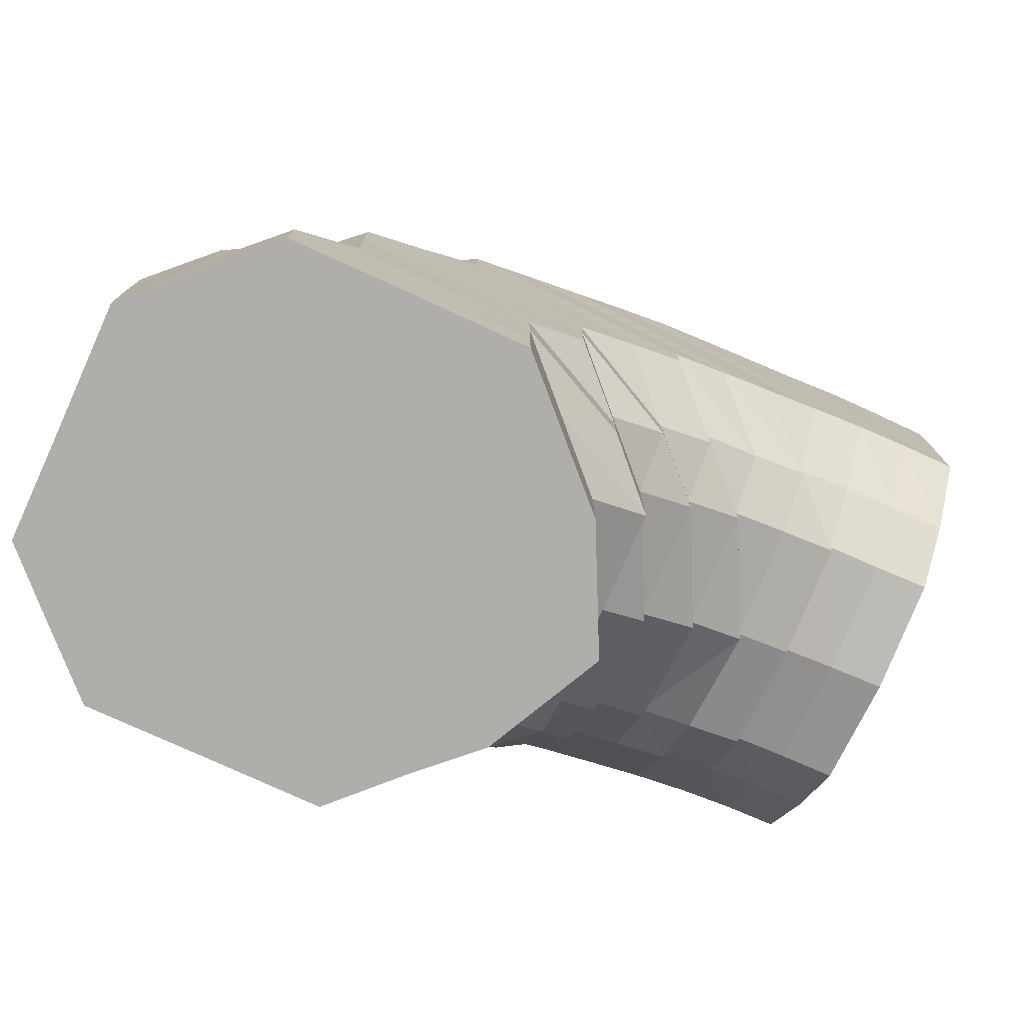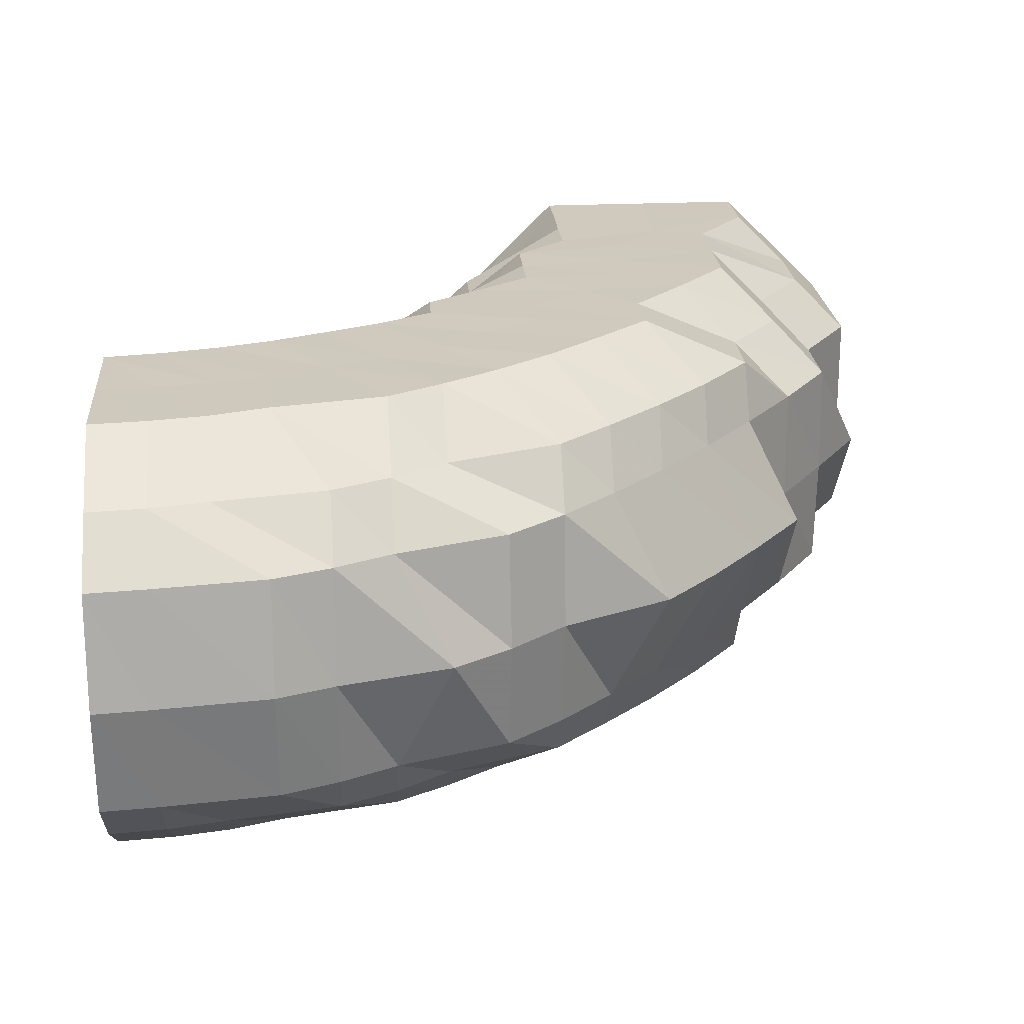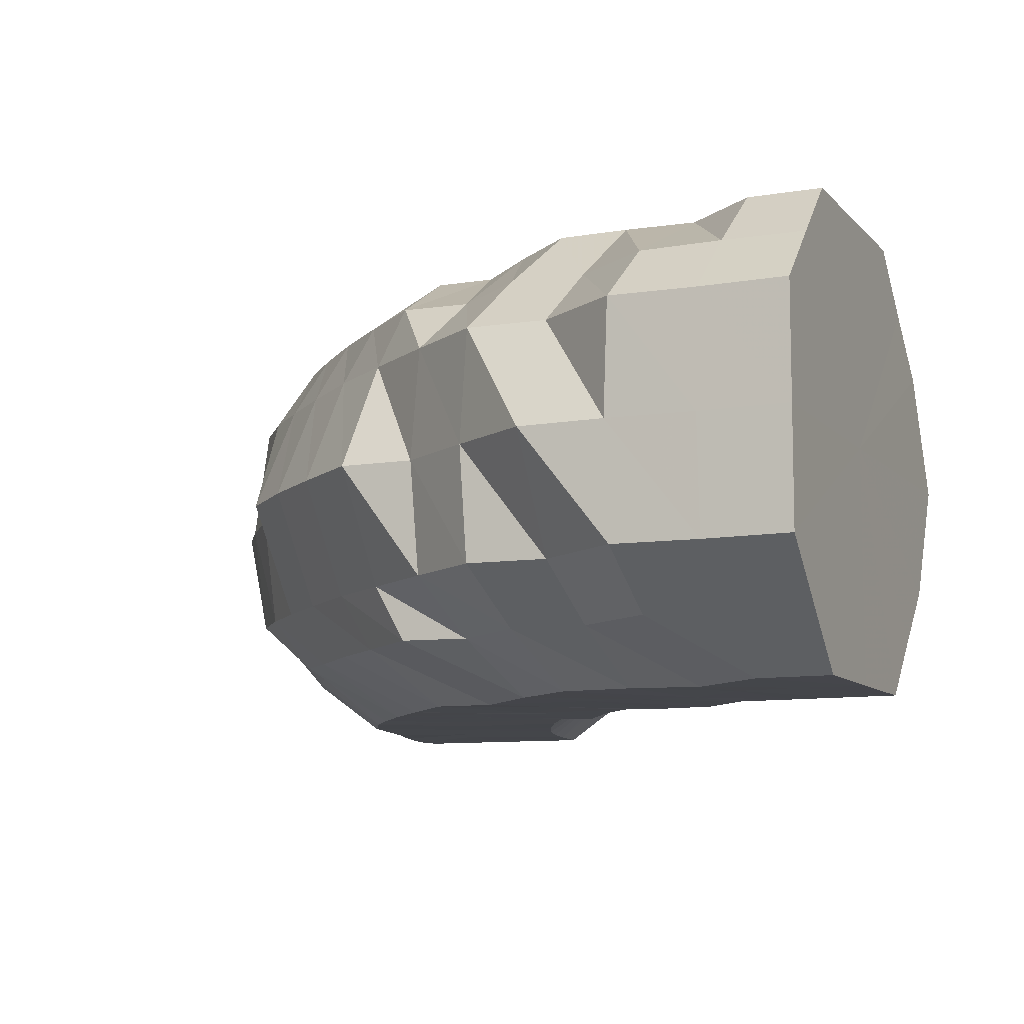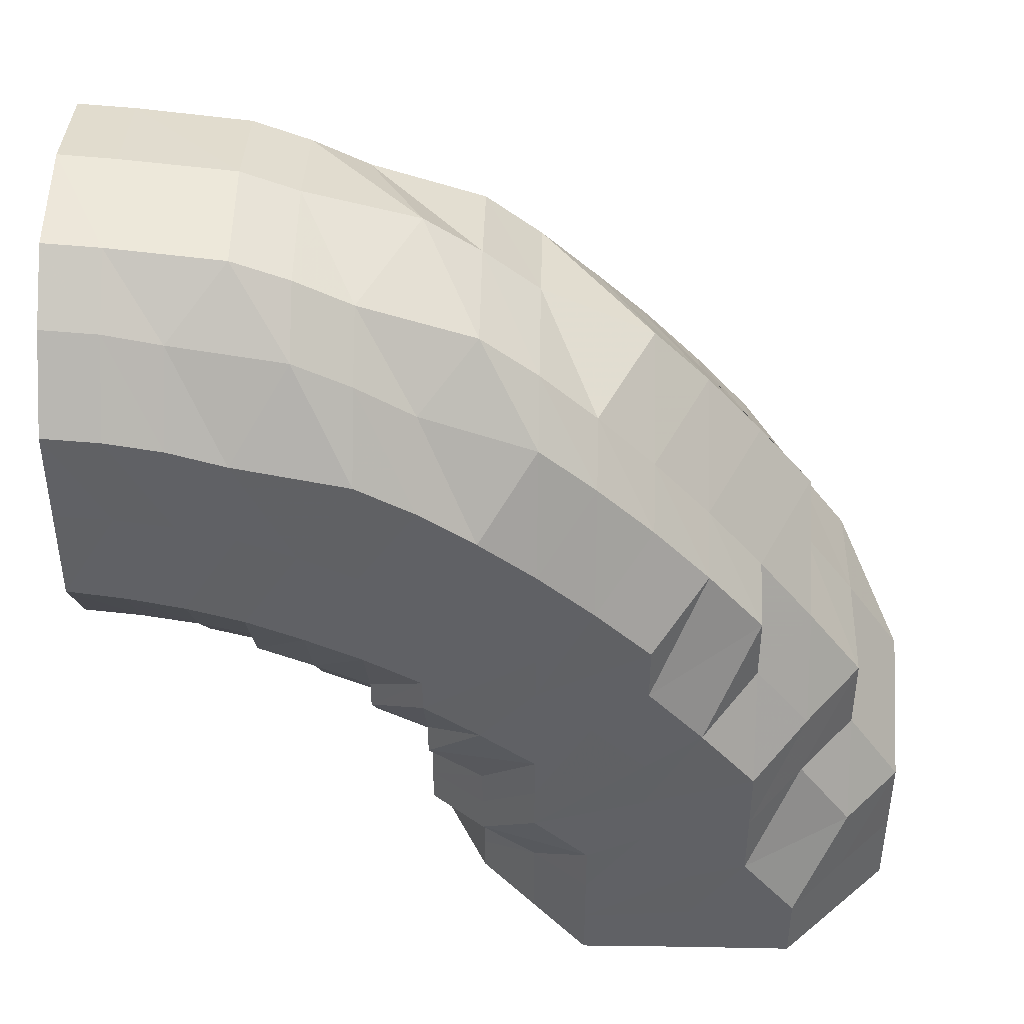
<metadata>
{"format":"obj","ext":"obj","renderer":"f3d","projection":"perspective","resolution":1024,"background":"white","views":[{"elev":-77.7,"azim":155.5,"up":"+Z"},{"elev":22.8,"azim":-4.7,"up":"+Y"},{"elev":-9.4,"azim":113.4,"up":"+Y"},{"elev":43.0,"azim":1.2,"up":"+Z"}]}
</metadata>
<code>
o 9406
v 2167 1892 18.76
v 2167 1892 18.76
v 2167 1892 18.75
v 2167 1892 18.75
v 2167 1892 18.74
v 2167 1892 18.75
v 2167 1892 18.74
v 2167 1892 18.73
v 2167 1892 18.74
v 2167 1892 18.75
v 2167 1892 18.75
v 2167 1892 18.74
v 2167 1892 18.75
v 2167 1892 18.75
v 2167 1892 18.75
v 2167 1892 18.76
v 2167 1892 18.75
v 2167 1892 18.75
v 2167 1892 18.74
v 2167 1892 18.74
v 2167 1892 18.74
v 2167 1892 18.75
v 2167 1892 18.74
v 2167 1892 18.73
v 2167 1892 18.72
v 2167 1892 18.73
v 2167 1892 18.74
v 2167 1892 18.73
v 2167 1892 18.71
v 2167 1892 18.71
v 2167 1892 18.73
v 2167 1892 18.71
v 2167 1892 18.71
v 2167 1892 18.69
v 2167 1892 18.69
v 2167 1892 18.69
v 2167 1892 18.71
v 2167 1892 18.68
v 2167 1892 18.68
v 2167 1892 18.67
v 2167 1892 18.68
v 2167 1892 18.67
v 2167 1892 18.68
v 2167 1892 18.69
v 2167 1892 18.67
v 2167 1892 18.67
v 2167 1892 18.68
v 2167 1892 18.69
v 2167 1892 18.7
v 2167 1892 18.67
v 2167 1892 18.66
v 2167 1892 18.72
v 2167 1892 18.68
v 2167 1892 18.7
v 2167 1892 18.73
v 2167 1892 18.71
v 2167 1892 18.68
v 2167 1892 18.67
v 2167 1892 18.66
v 2167 1892 18.69
v 2167 1892 18.71
v 2167 1892 18.66
v 2167 1892 18.67
v 2167 1892 18.69
v 2167 1892 18.66
v 2167 1892 18.65
v 2167 1892 18.65
v 2167 1892 18.65
v 2167 1892 18.65
v 2167 1892 18.66
v 2167 1892 18.65
v 2167 1892 18.66
v 2167 1892 18.65
v 2167 1892 18.66
v 2167 1892 18.66
v 2167 1892 18.67
v 2167 1892 18.66
v 2167 1892 18.66
v 2167 1892 18.67
v 2167 1892 18.67
v 2167 1892 18.66
v 2167 1892 18.67
v 2167 1892 18.68
v 2167 1892 18.67
v 2167 1892 18.67
v 2167 1892 18.67
v 2167 1892 18.67
v 2167 1892 18.67
v 2167 1892 18.66
v 2167 1892 18.67
v 2167 1892 18.67
v 2167 1892 18.67
v 2167 1892 18.67
v 2167 1892 18.68
v 2167 1892 18.68
v 2167 1892 18.67
v 2167 1892 18.69
v 2167 1892 18.69
v 2167 1892 18.68
v 2167 1892 18.68
v 2167 1892 18.69
v 2167 1892 18.67
v 2167 1892 18.69
v 2167 1892 18.67
v 2167 1892 18.68
v 2167 1892 18.67
v 2167 1892 18.68
v 2167 1892 18.66
v 2167 1892 18.67
v 2167 1892 18.66
v 2167 1892 18.67
v 2167 1892 18.69
v 2167 1892 18.68
v 2167 1892 18.69
v 2167 1892 18.69
v 2167 1892 18.7
v 2167 1892 18.7
v 2167 1892 18.71
v 2167 1892 18.7
v 2167 1892 18.71
v 2167 1892 18.7
v 2167 1892 18.71
v 2167 1892 18.72
v 2167 1892 18.71
v 2167 1892 18.72
v 2167 1892 18.73
v 2167 1892 18.71
v 2167 1892 18.69
v 2167 1892 18.72
v 2167 1892 18.71
v 2167 1892 18.73
v 2167 1892 18.73
v 2167 1892 18.69
v 2167 1892 18.7
v 2167 1892 18.74
v 2167 1892 18.71
v 2167 1892 18.7
v 2167 1892 18.73
v 2167 1892 18.71
v 2167 1892 18.73
v 2167 1892 18.75
v 2167 1892 18.74
v 2167 1892 18.74
v 2167 1892 18.74
v 2167 1892 18.73
v 2167 1892 18.74
v 2167 1892 18.73
v 2167 1892 18.73
v 2167 1892 18.72
v 2167 1892 18.73
v 2167 1892 18.7
v 2167 1892 18.73
v 2167 1892 18.71
v 2167 1892 18.72
v 2167 1892 18.73
v 2167 1892 18.72
v 2167 1892 18.72
v 2167 1892 18.71
v 2167 1892 18.71
v 2167 1892 18.71
v 2167 1892 18.7
v 2167 1892 18.7
v 2167 1892 18.69
v 2167 1892 18.69
v 2167 1892 18.68
v 2167 1892 18.68
v 2167 1892 18.67
v 2167 1892 18.67
v 2167 1892 18.66
v 2167 1892 18.65
v 2167 1892 18.64
v 2167 1892 18.64
v 2167 1892 18.64
v 2167 1892 18.64
v 2167 1892 18.64
v 2167 1892 18.64
v 2167 1892 18.64
v 2167 1892 18.65
v 2167 1892 18.64
v 2167 1892 18.66
v 2167 1892 18.65
v 2167 1892 18.67
v 2167 1892 18.66
v 2167 1892 18.68
v 2167 1892 18.67
v 2167 1892 18.69
v 2167 1892 18.68
v 2167 1892 18.7
v 2167 1892 18.68
v 2167 1892 18.7
v 2167 1892 18.69
v 2167 1892 18.68
v 2167 1892 18.68
v 2167 1892 18.67
v 2167 1892 18.67
v 2167 1892 18.67
v 2167 1892 18.66
v 2167 1892 18.66
v 2167 1892 18.65
v 2167 1892 18.65
v 2167 1892 18.64
v 2167 1892 18.64
v 2167 1892 18.63
v 2167 1892 18.63
v 2167 1892 18.63
v 2167 1892 18.63
v 2167 1892 18.62
v 2167 1892 18.63
v 2167 1892 18.63
v 2167 1892 18.64
v 2167 1892 18.63
v 2167 1892 18.64
v 2167 1892 18.64
v 2167 1892 18.65
v 2167 1892 18.64
v 2167 1892 18.66
v 2167 1892 18.65
v 2167 1892 18.67
v 2167 1892 18.65
v 2167 1892 18.67
v 2167 1892 18.66
v 2167 1892 18.67
v 2167 1892 18.66
v 2167 1892 18.66
v 2167 1892 18.65
v 2167 1892 18.64
v 2167 1892 18.65
v 2167 1892 18.64
v 2167 1892 18.64
v 2167 1892 18.64
v 2167 1892 18.63
v 2167 1892 18.64
v 2167 1892 18.63
v 2167 1892 18.62
v 2167 1892 18.62
v 2167 1892 18.61
v 2167 1892 18.62
v 2167 1892 18.61
v 2167 1892 18.61
v 2167 1892 18.62
v 2167 1892 18.61
v 2167 1892 18.62
v 2167 1892 18.61
v 2167 1892 18.63
v 2167 1892 18.62
v 2167 1892 18.63
v 2167 1892 18.62
v 2167 1892 18.64
v 2167 1892 18.62
v 2167 1892 18.64
v 2167 1892 18.63
v 2167 1892 18.64
v 2167 1892 18.63
v 2167 1892 18.64
v 2167 1892 18.63
v 2167 1892 18.63
v 2167 1892 18.63
v 2167 1892 18.61
v 2167 1892 18.62
v 2167 1892 18.61
v 2167 1892 18.6
v 2167 1892 18.61
v 2167 1892 18.6
v 2167 1892 18.62
v 2167 1892 18.61
v 2167 1892 18.6
v 2167 1892 18.62
v 2167 1892 18.61
v 2167 1892 18.6
v 2167 1892 18.61
v 2167 1892 18.6
v 2167 1892 18.61
v 2167 1892 18.6
v 2167 1892 18.6
v 2167 1892 18.6
v 2167 1892 18.61
v 2167 1892 18.6
v 2167 1892 18.61
v 2167 1892 18.6
v 2167 1892 18.61
v 2167 1892 18.6
v 2167 1892 18.61
v 2167 1892 18.6
v 2167 1892 18.61
v 2167 1892 18.6
v 2167 1892 18.61
v 2167 1892 18.6
v 2167 1892 18.61
v 2167 1892 18.6
v 2167 1892 18.61
v 2167 1892 18.6
v 2167 1892 18.6
v 2167 1892 18.6
v 2167 1892 18.6
v 2167 1892 18.6
v 2167 1892 18.6
v 2167 1892 18.6
v 2167 1892 18.6
v 2167 1892 18.6
v 2167 1892 18.6
v 2167 1892 18.6
v 2167 1892 18.6
v 2167 1892 18.6
v 2167 1892 18.6
v 2167 1892 18.6
v 2167 1892 18.6
v 2167 1892 18.6
v 2167 1892 18.6
v 2167 1892 18.6
v 2167 1892 18.7
v 2167 1892 18.69
v 2167 1892 18.68
v 2167 1892 18.68
v 2167 1892 18.71
v 2167 1892 18.71
v 2167 1892 18.73
v 2167 1892 18.74
v 2167 1892 18.75
v 2167 1892 18.76
v 2167 1892 18.75
v 2167 1892 18.74
v 2167 1892 18.73
v 2167 1892 18.71
v 2167 1892 18.7
v 2167 1892 18.67
v 2167 1892 18.67
v 2167 1892 18.67
v 2167 1892 18.67
v 2167 1892 18.67
v 2167 1892 18.67
v 2167 1892 18.68
v 2167 1892 18.68
v 2167 1892 18.7
v 2167 1892 18.69
f 1 2 3
f 3 4 5
f 2 4 6
f 5 7 8
f 4 7 9
f 2 10 4
f 4 11 7
f 10 11 4
f 11 12 7
f 13 10 2
f 10 14 11
f 15 13 2
f 15 2 16
f 17 15 1
f 13 18 10
f 18 14 10
f 19 13 15
f 20 18 13
f 19 20 13
f 21 19 15
f 21 15 22
f 23 21 17
f 24 19 21
f 25 20 19
f 24 25 19
f 26 24 21
f 26 21 27
f 28 26 23
f 29 30 28
f 30 26 31
f 32 24 26
f 30 32 26
f 32 33 24
f 33 25 24
f 34 32 30
f 35 33 32
f 34 35 32
f 36 34 30
f 36 30 37
f 38 35 34
f 39 34 36
f 39 38 34
f 40 41 39
f 38 42 35
f 43 39 44
f 45 42 38
f 46 45 47
f 42 48 35
f 35 48 33
f 48 49 33
f 33 49 25
f 42 50 48
f 45 51 42
f 51 50 42
f 49 52 25
f 25 52 20
f 48 53 49
f 50 53 48
f 49 54 52
f 53 54 49
f 52 55 20
f 20 55 18
f 54 56 52
f 52 56 55
f 53 57 54
f 50 58 53
f 58 57 53
f 59 58 50
f 51 59 50
f 54 60 56
f 57 60 54
f 60 61 56
f 58 62 57
f 57 63 60
f 62 63 57
f 63 64 60
f 60 64 61
f 62 65 63
f 66 62 58
f 59 66 58
f 66 67 62
f 67 65 62
f 68 66 59
f 69 67 66
f 68 69 66
f 70 68 59
f 70 59 51
f 71 69 68
f 72 70 51
f 72 51 45
f 73 68 70
f 73 71 68
f 74 70 72
f 74 73 70
f 75 72 45
f 75 45 76
f 77 74 72
f 77 72 75
f 78 75 76
f 79 77 75
f 79 75 78
f 80 79 81
f 78 76 82
f 82 76 39
f 82 39 83
f 84 78 82
f 85 82 43
f 84 82 86
f 87 84 85
f 88 89 84
f 90 91 87
f 91 84 92
f 91 93 84
f 94 95 90
f 95 91 96
f 97 98 94
f 98 95 99
f 95 100 91
f 100 93 91
f 98 101 95
f 101 100 95
f 100 102 93
f 102 79 93
f 101 103 100
f 103 102 100
f 102 104 79
f 104 77 79
f 103 105 102
f 105 104 102
f 104 106 77
f 106 74 77
f 105 107 104
f 107 106 104
f 106 108 74
f 108 73 74
f 107 109 106
f 109 108 106
f 108 110 73
f 110 71 73
f 109 111 108
f 111 110 108
f 112 109 107
f 113 111 109
f 112 113 109
f 114 112 107
f 114 107 105
f 115 113 112
f 116 112 114
f 116 115 112
f 117 114 105
f 117 105 103
f 118 116 114
f 118 114 117
f 119 115 116
f 120 116 118
f 120 119 116
f 121 117 103
f 121 103 101
f 122 118 117
f 122 117 121
f 123 120 118
f 123 118 122
f 124 121 101
f 124 101 98
f 125 122 121
f 125 121 124
f 126 123 122
f 126 122 125
f 127 124 98
f 127 98 128
f 129 125 124
f 129 124 127
f 130 127 128
f 131 125 129
f 131 126 125
f 132 129 127
f 132 127 130
f 130 133 134
f 135 129 132
f 135 131 129
f 136 130 137
f 138 132 130
f 8 138 136
f 138 130 139
f 12 132 138
f 12 135 132
f 7 12 138
f 7 138 140
f 141 135 12
f 11 141 12
f 14 141 11
f 141 142 135
f 142 131 135
f 14 143 141
f 143 142 141
f 144 143 14
f 18 144 14
f 55 144 18
f 142 145 131
f 145 126 131
f 143 146 142
f 146 145 142
f 144 147 143
f 147 146 143
f 55 148 144
f 148 147 144
f 56 148 55
f 56 61 148
f 148 149 147
f 61 149 148
f 147 150 146
f 149 150 147
f 61 151 149
f 150 152 146
f 146 152 145
f 64 151 61
f 149 153 150
f 151 153 149
f 150 154 152
f 153 154 150
f 152 155 145
f 145 155 126
f 155 123 126
f 152 156 155
f 154 156 152
f 155 157 123
f 156 157 155
f 157 120 123
f 157 158 120
f 158 119 120
f 156 159 157
f 159 158 157
f 154 160 156
f 160 159 156
f 161 160 154
f 153 161 154
f 160 162 159
f 163 161 153
f 151 163 153
f 161 164 160
f 164 162 160
f 163 165 161
f 165 164 161
f 166 163 151
f 64 166 151
f 167 165 163
f 166 167 163
f 168 166 64
f 63 168 64
f 65 168 63
f 168 169 166
f 169 167 166
f 65 170 168
f 170 169 168
f 171 170 65
f 67 171 65
f 170 172 169
f 173 171 67
f 69 173 67
f 171 174 170
f 174 172 170
f 173 175 171
f 175 174 171
f 176 173 69
f 71 176 69
f 177 175 173
f 176 177 173
f 178 176 71
f 110 178 71
f 179 177 176
f 178 179 176
f 180 178 110
f 111 180 110
f 181 179 178
f 180 181 178
f 182 180 111
f 113 182 111
f 183 181 180
f 182 183 180
f 184 182 113
f 115 184 113
f 185 183 182
f 184 185 182
f 186 184 115
f 119 186 115
f 187 185 184
f 186 187 184
f 188 186 119
f 158 188 119
f 189 187 186
f 188 189 186
f 190 188 158
f 159 190 158
f 162 190 159
f 190 191 188
f 191 189 188
f 162 192 190
f 192 191 190
f 193 192 162
f 164 193 162
f 192 194 191
f 195 193 164
f 165 195 164
f 193 196 192
f 196 194 192
f 195 197 193
f 197 196 193
f 198 195 165
f 167 198 165
f 199 197 195
f 198 199 195
f 200 198 167
f 169 200 167
f 172 200 169
f 200 201 198
f 201 199 198
f 172 202 200
f 202 201 200
f 203 202 172
f 174 203 172
f 202 204 201
f 205 203 174
f 175 205 174
f 203 206 202
f 206 204 202
f 205 207 203
f 207 206 203
f 208 205 175
f 177 208 175
f 209 207 205
f 208 209 205
f 210 208 177
f 179 210 177
f 211 209 208
f 210 211 208
f 212 210 179
f 181 212 179
f 213 211 210
f 212 213 210
f 214 212 181
f 183 214 181
f 215 213 212
f 214 215 212
f 216 214 183
f 185 216 183
f 217 215 214
f 216 217 214
f 218 216 185
f 187 218 185
f 219 217 216
f 218 219 216
f 220 218 187
f 189 220 187
f 221 219 218
f 220 221 218
f 222 220 189
f 191 222 189
f 194 222 191
f 222 223 220
f 223 221 220
f 194 224 222
f 224 223 222
f 225 224 194
f 196 225 194
f 224 226 223
f 227 225 196
f 197 227 196
f 225 228 224
f 228 226 224
f 227 229 225
f 229 228 225
f 230 227 197
f 199 230 197
f 231 229 227
f 230 231 227
f 232 230 199
f 201 232 199
f 204 232 201
f 232 233 230
f 233 231 230
f 204 234 232
f 234 233 232
f 235 234 204
f 206 235 204
f 234 236 233
f 237 235 206
f 207 237 206
f 235 238 234
f 238 236 234
f 237 239 235
f 239 238 235
f 240 237 207
f 209 240 207
f 241 239 237
f 240 241 237
f 242 240 209
f 211 242 209
f 243 241 240
f 242 243 240
f 244 242 211
f 213 244 211
f 245 243 242
f 244 245 242
f 246 244 213
f 215 246 213
f 247 245 244
f 246 247 244
f 248 246 215
f 217 248 215
f 249 247 246
f 248 249 246
f 250 248 217
f 219 250 217
f 251 249 248
f 250 251 248
f 252 250 219
f 221 252 219
f 253 251 250
f 252 253 250
f 254 252 221
f 223 254 221
f 226 254 223
f 254 255 252
f 255 253 252
f 226 256 254
f 256 255 254
f 257 256 226
f 228 257 226
f 256 258 255
f 259 257 228
f 229 259 228
f 257 260 256
f 260 258 256
f 260 261 258
f 262 260 257
f 259 262 257
f 262 263 260
f 264 259 229
f 231 264 229
f 265 262 259
f 264 265 259
f 265 266 262
f 267 264 231
f 233 267 231
f 236 267 233
f 267 268 264
f 268 265 264
f 268 269 265
f 270 268 267
f 236 270 267
f 270 271 268
f 272 270 236
f 272 273 270
f 238 272 236
f 274 272 238
f 274 275 272
f 239 274 238
f 276 274 239
f 276 277 274
f 241 276 239
f 278 276 241
f 278 279 276
f 243 278 241
f 280 278 243
f 280 281 278
f 245 280 243
f 282 280 245
f 282 283 280
f 247 282 245
f 284 282 247
f 284 285 282
f 249 284 247
f 286 284 249
f 286 287 284
f 251 286 249
f 288 286 251
f 288 289 286
f 253 288 251
f 290 288 253
f 290 291 288
f 255 290 253
f 258 290 255
f 258 292 290
f 293 294 288
f 294 295 286
f 296 293 290
f 297 296 258
f 293 294 298
f 296 293 298
f 294 295 298
f 297 296 298
f 295 299 284
f 295 299 298
f 300 297 260
f 300 297 298
f 301 300 262
f 301 300 298
f 299 302 282
f 299 302 298
f 303 301 265
f 303 301 298
f 302 304 298
f 302 304 280
f 305 303 298
f 305 303 268
f 304 306 298
f 304 306 278
f 307 305 298
f 307 305 270
f 306 308 298
f 306 308 276
f 309 307 298
f 308 309 298
f 309 307 272
f 308 309 274
f 310 311 312
f 311 313 312
f 314 310 315
f 316 314 315
f 317 316 315
f 318 317 315
f 319 318 315
f 320 319 315
f 321 320 315
f 322 321 315
f 323 322 315
f 324 312 315
f 312 99 325
f 312 325 315
f 313 326 325
f 326 327 328
f 325 96 328
f 325 328 315
f 328 329 315
f 328 92 329
f 327 330 329
f 329 331 315
f 329 86 331
f 330 332 331
f 331 333 315
f 332 334 333
f 331 83 333
f 333 37 315

</code>
